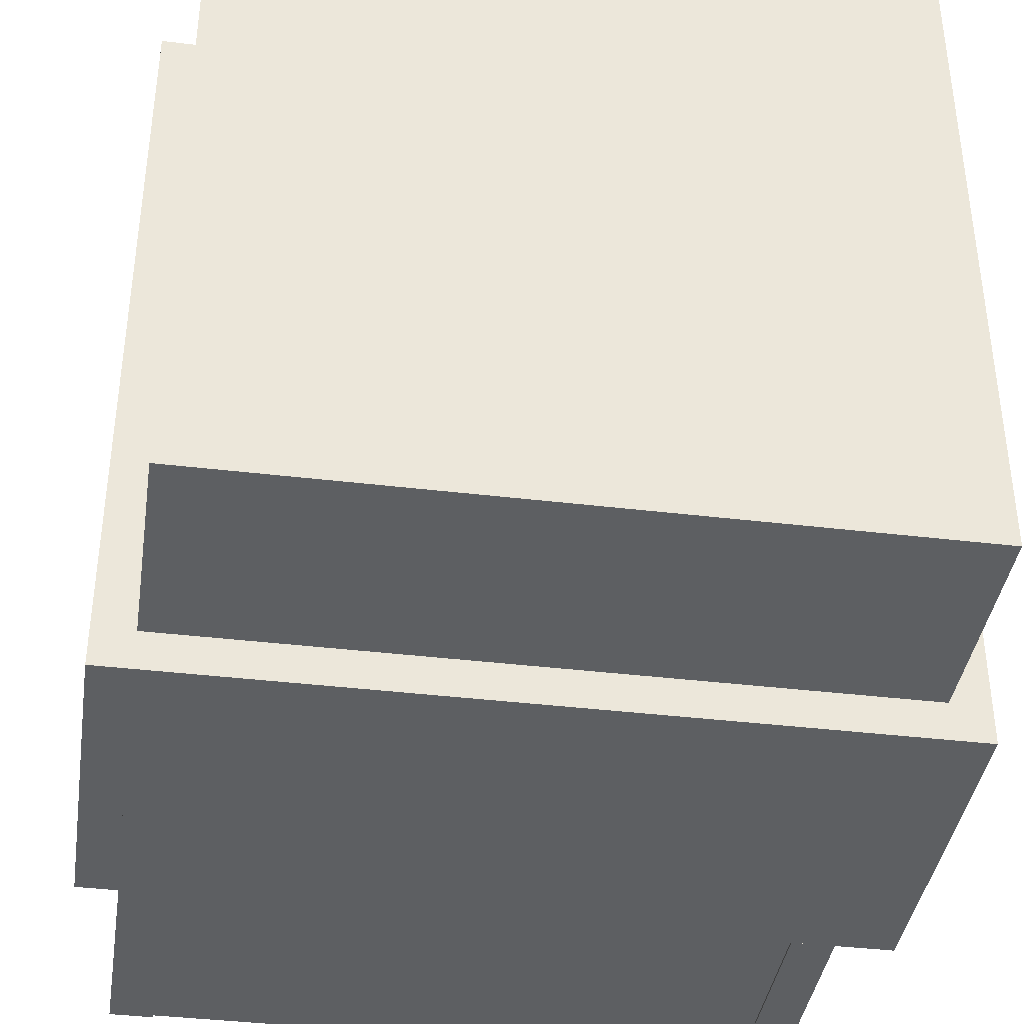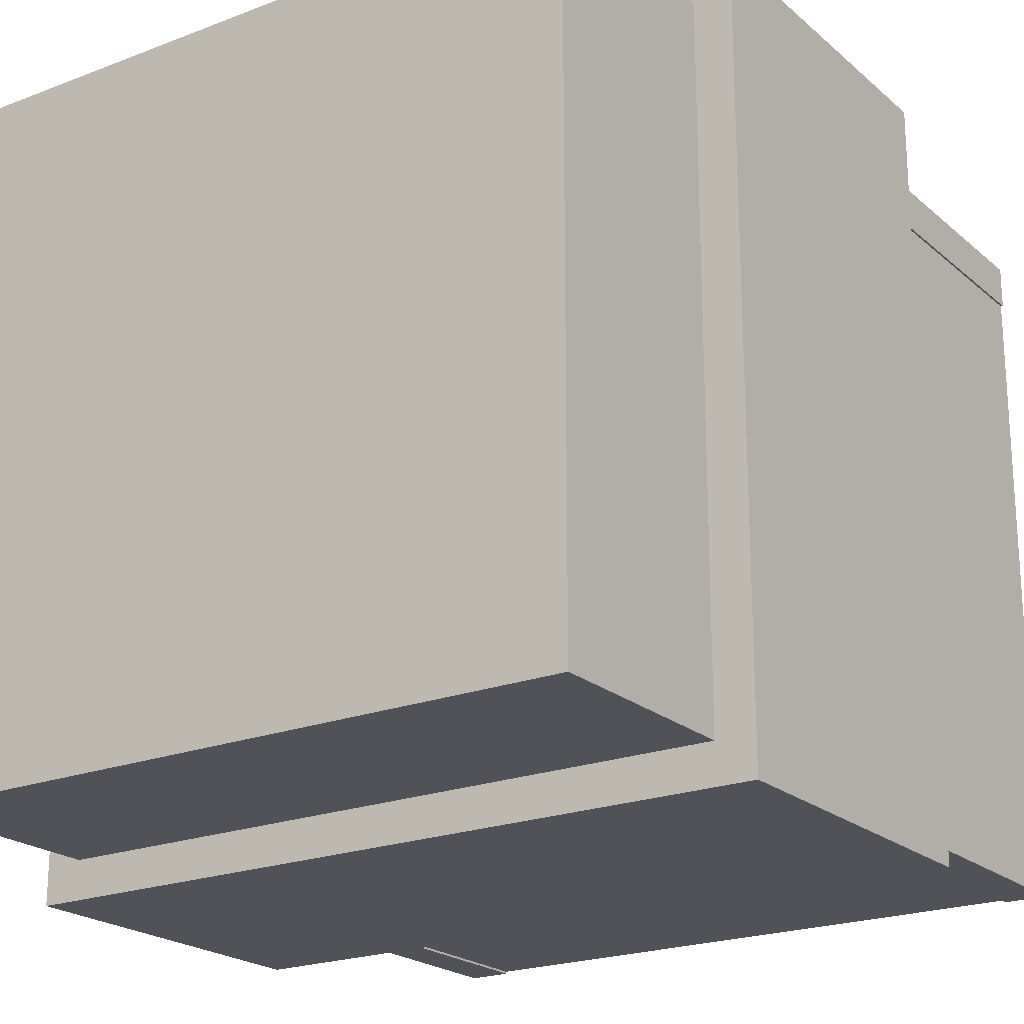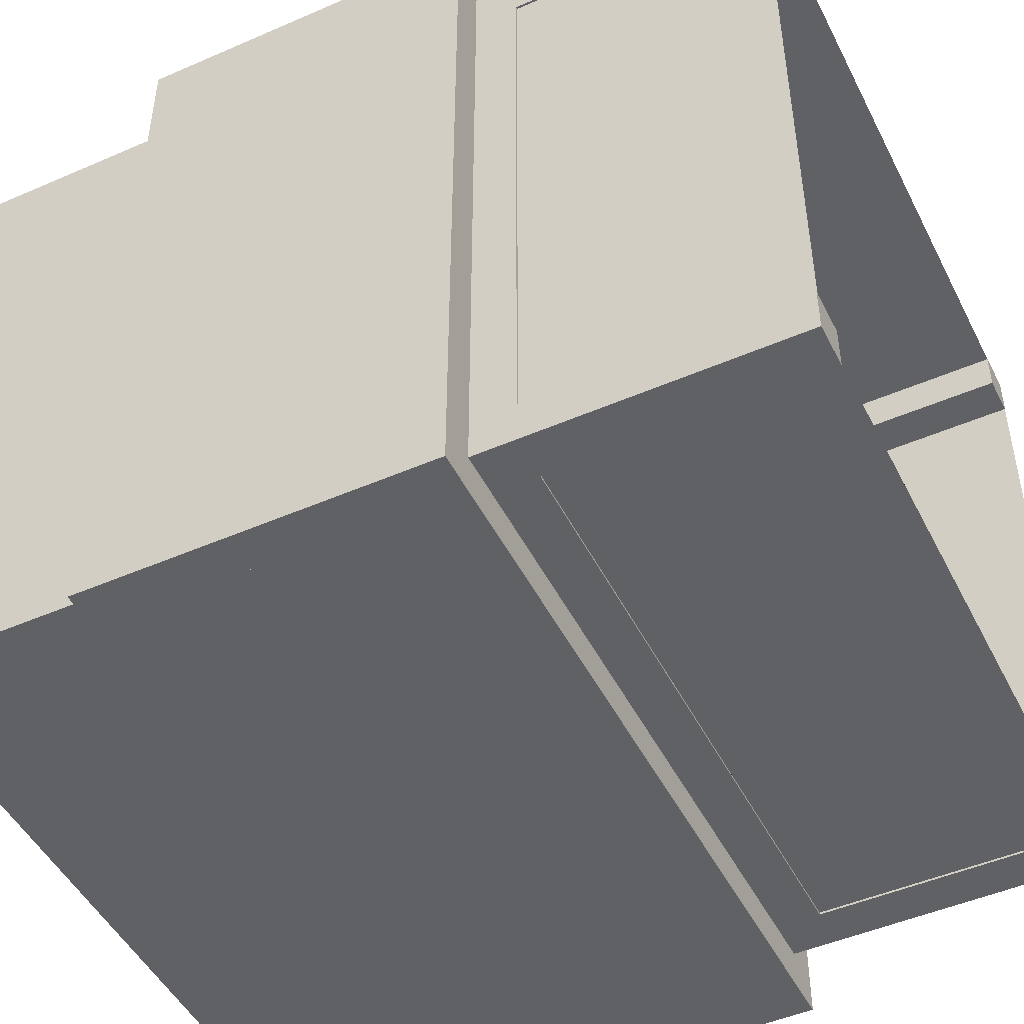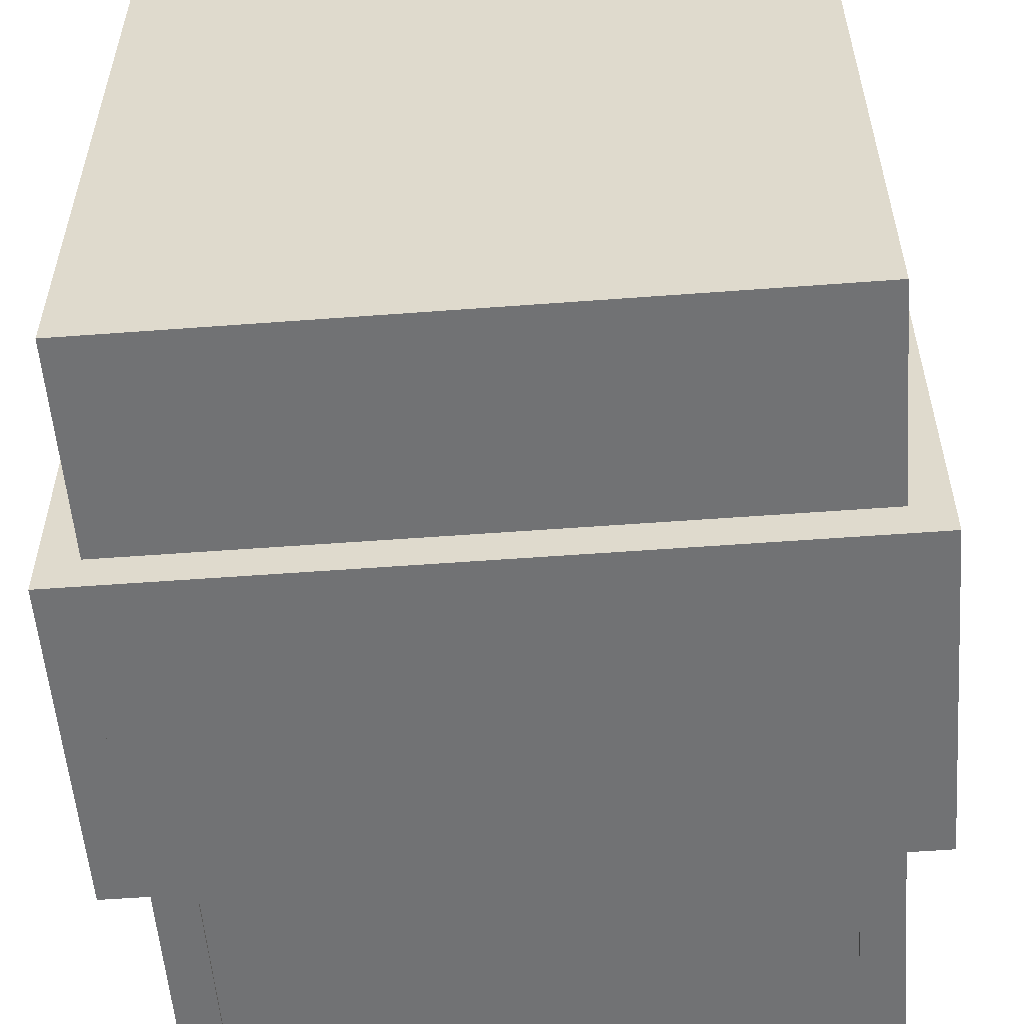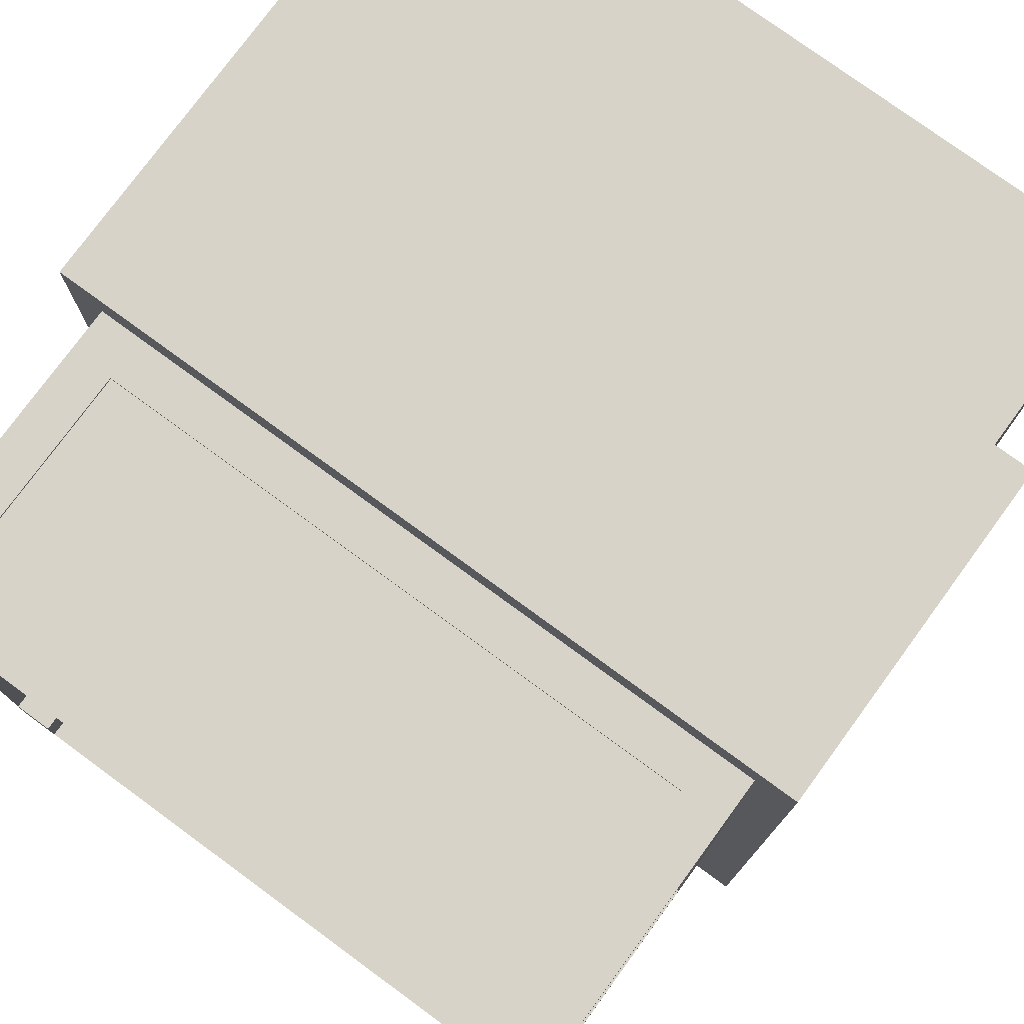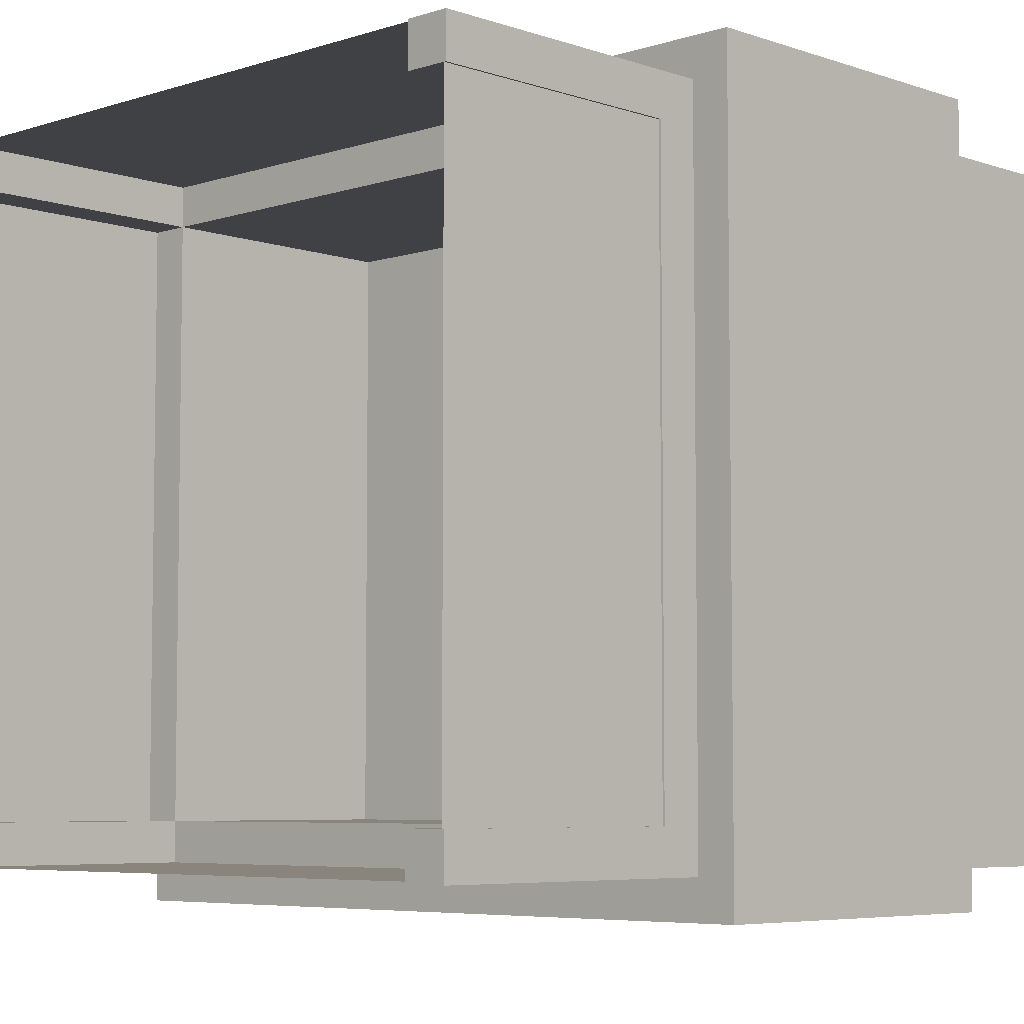
<metadata>
{"format":"obj","ext":"obj","renderer":"f3d","projection":"perspective","resolution":1024,"background":"white","views":[{"elev":-39.5,"azim":-8.5,"up":"+Z"},{"elev":-21.5,"azim":34.3,"up":"+Z"},{"elev":-48.2,"azim":116.0,"up":"+Z"},{"elev":-55.6,"azim":4.5,"up":"+Z"},{"elev":77.1,"azim":-143.8,"up":"+Z"},{"elev":-5.9,"azim":-135.9,"up":"+Z"}]}
</metadata>
<code>
o bodyModel
v -0.5 0.8125 -0.5
v 0.5 0.8125 -0.5
v 0.5 0.8125 -0.5563
v -0.5 0.8125 -0.5563
v -0.5 0.3125 -0.5563
v 0.5 0.3125 -0.5563
v 0.5 0.3125 -0.5
v -0.5 0.3125 -0.5
v -0.5 0.5 0.5
v 0.5 0.5 0.5
v 0.5 0.5 -0.5
v -0.5 0.5 -0.5
v -0.5 0 -0.5
v 0.5 0 -0.5
v 0.5 -0 0.5
v -0.5 -0 0.5
v -0.5 0.875 0.4375
v -0.4375 0.875 0.4375
v -0.4375 0.875 -0.4375
v -0.5 0.875 -0.4375
v -0.5 0.5 -0.4375
v -0.4375 0.5 -0.4375
v -0.4375 0.5 0.4375
v -0.5 0.5 0.4375
v 0.4375 0.875 0.4375
v 0.5 0.875 0.4375
v 0.5 0.875 -0.4375
v 0.4375 0.875 -0.4375
v 0.4375 0.5 -0.4375
v 0.5 0.5 -0.4375
v 0.5 0.5 0.4375
v 0.4375 0.5 0.4375
v -0.5 1.25 0.5
v -0.4375 1.25 0.5
v -0.4375 1.25 0.4375
v -0.5 1.25 0.4375
v -0.5 0.875 0.4375
v -0.4375 0.875 0.4375
v -0.4375 0.875 0.5
v -0.5 0.875 0.5
v 0.4375 1.25 0.5
v 0.5 1.25 0.5
v 0.5 1.25 0.4375
v 0.4375 1.25 0.4375
v 0.4375 0.875 0.4375
v 0.5 0.875 0.4375
v 0.5 0.875 0.5
v 0.4375 0.875 0.5
v -0.5 0.875 0.5
v 0.5 0.875 0.5
v 0.5 0.875 0.4375
v -0.5 0.875 0.4375
v -0.5 0.5 0.4375
v 0.5 0.5 0.4375
v 0.5 0.5 0.5
v -0.5 0.5 0.5
v -0.5 0.875 -0.4375
v 0.5 0.875 -0.4375
v 0.5 0.875 -0.5
v -0.5 0.875 -0.5
v -0.5 0.5 -0.5
v 0.5 0.5 -0.5
v 0.5 0.5 -0.4375
v -0.5 0.5 -0.4375
v -0.5 0.8125 0.5563
v 0.5 0.8125 0.5563
v 0.5 0.8125 0.5
v -0.5 0.8125 0.5
v -0.5 0.3125 0.5
v 0.5 0.3125 0.5
v 0.5 0.3125 0.5563
v -0.5 0.3125 0.5563
v 0.5 0.8125 0.5563
v 0.5563 0.8125 0.5563
v 0.5563 0.8125 -0.5563
v 0.5 0.8125 -0.5563
v 0.5 0.3125 -0.5563
v 0.5563 0.3125 -0.5563
v 0.5563 0.3125 0.5563
v 0.5 0.3125 0.5563
v -0.5563 0.8125 0.5563
v -0.5 0.8125 0.5563
v -0.5 0.8125 -0.5563
v -0.5563 0.8125 -0.5563
v -0.5563 0.3125 -0.5563
v -0.5 0.3125 -0.5563
v -0.5 0.3125 0.5563
v -0.5563 0.3125 0.5563
v -0.5 1.25 -0.4375
v -0.4375 1.25 -0.4375
v -0.4375 1.25 -0.5
v -0.5 1.25 -0.5
v -0.5 0.875 -0.5
v -0.4375 0.875 -0.5
v -0.4375 0.875 -0.4375
v -0.5 0.875 -0.4375
v 0.4375 1.25 -0.4375
v 0.5 1.25 -0.4375
v 0.5 1.25 -0.5
v 0.4375 1.25 -0.5
v 0.4375 0.875 -0.5
v 0.5 0.875 -0.5
v 0.5 0.875 -0.4375
v 0.4375 0.875 -0.4375
f 1 2 3 4
f 5 6 7 8
f 2 1 8 7
f 4 3 6 5
f 3 2 7 6
f 1 4 5 8
f 9 10 11 12
f 13 14 15 16
f 10 9 16 15
f 12 11 14 13
f 11 10 15 14
f 9 12 13 16
f 17 18 19 20
f 21 22 23 24
f 18 17 24 23
f 20 19 22 21
f 19 18 23 22
f 17 20 21 24
f 25 26 27 28
f 29 30 31 32
f 26 25 32 31
f 28 27 30 29
f 27 26 31 30
f 25 28 29 32
f 33 34 35 36
f 37 38 39 40
f 34 33 40 39
f 36 35 38 37
f 35 34 39 38
f 33 36 37 40
f 41 42 43 44
f 45 46 47 48
f 42 41 48 47
f 44 43 46 45
f 43 42 47 46
f 41 44 45 48
f 49 50 51 52
f 53 54 55 56
f 50 49 56 55
f 52 51 54 53
f 51 50 55 54
f 49 52 53 56
f 57 58 59 60
f 61 62 63 64
f 58 57 64 63
f 60 59 62 61
f 59 58 63 62
f 57 60 61 64
f 65 66 67 68
f 69 70 71 72
f 66 65 72 71
f 68 67 70 69
f 67 66 71 70
f 65 68 69 72
f 73 74 75 76
f 77 78 79 80
f 74 73 80 79
f 76 75 78 77
f 75 74 79 78
f 73 76 77 80
f 81 82 83 84
f 85 86 87 88
f 82 81 88 87
f 84 83 86 85
f 83 82 87 86
f 81 84 85 88
f 89 90 91 92
f 93 94 95 96
f 90 89 96 95
f 92 91 94 93
f 91 90 95 94
f 89 92 93 96
f 97 98 99 100
f 101 102 103 104
f 98 97 104 103
f 100 99 102 101
f 99 98 103 102
f 97 100 101 104
o couterGlass_translucent
v -0.4344 1.25 0.4969
v 0.4344 1.25 0.4969
v 0.4375 1.25 0.4969
v -0.4375 1.25 0.4969
v -0.4375 0.875 0.4969
v 0.4375 0.875 0.4969
v 0.4344 0.875 0.4969
v -0.4344 0.875 0.4969
v -0.4969 1.25 0.4375
v -0.4969 1.25 0.4375
v -0.4969 1.25 -0.4375
v -0.4969 1.25 -0.4375
v -0.4969 0.875 -0.4375
v -0.4969 0.875 -0.4375
v -0.4969 0.875 0.4375
v -0.4969 0.875 0.4375
v 0.4969 1.25 0.4375
v 0.4969 1.25 0.4375
v 0.4969 1.25 -0.4375
v 0.4969 1.25 -0.4375
v 0.4969 0.875 -0.4375
v 0.4969 0.875 -0.4375
v 0.4969 0.875 0.4375
v 0.4969 0.875 0.4375
v -0.4344 1.25 -0.4969
v 0.4344 1.25 -0.4969
v 0.4375 1.25 -0.4969
v -0.4375 1.25 -0.4969
v -0.4375 0.875 -0.4969
v 0.4375 0.875 -0.4969
v 0.4344 0.875 -0.4969
v -0.4344 0.875 -0.4969
f 105 106 107 108
f 109 110 111 112
f 106 105 112 111
f 108 107 110 109
f 107 106 111 110
f 105 108 109 112
f 113 114 115 116
f 117 118 119 120
f 114 113 120 119
f 116 115 118 117
f 115 114 119 118
f 113 116 117 120
f 121 122 123 124
f 125 126 127 128
f 122 121 128 127
f 124 123 126 125
f 123 122 127 126
f 121 124 125 128
f 129 130 131 132
f 133 134 135 136
f 130 129 136 135
f 132 131 134 133
f 131 130 135 134
f 129 132 133 136

</code>
